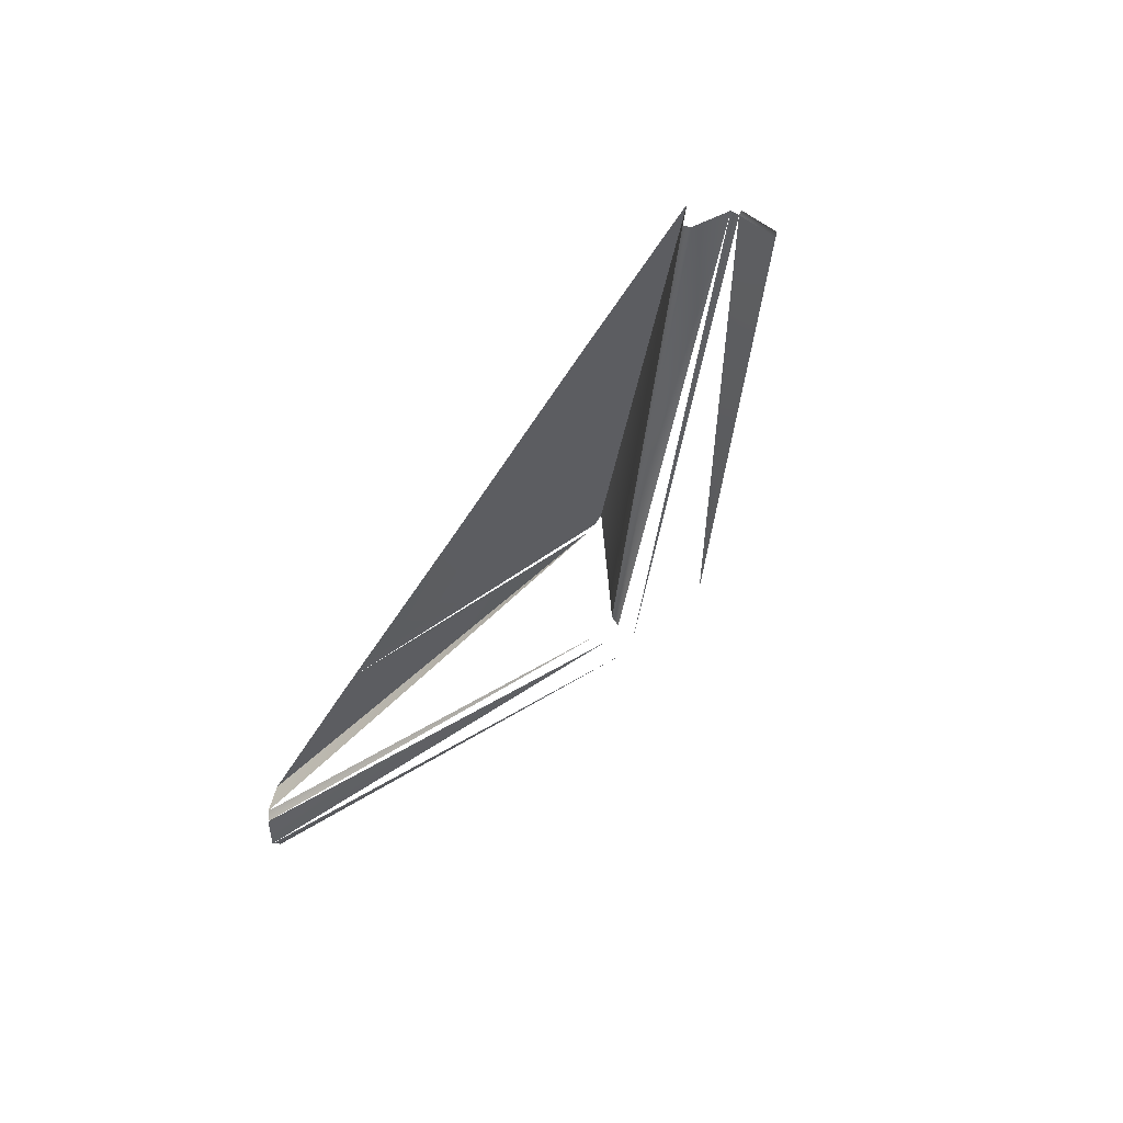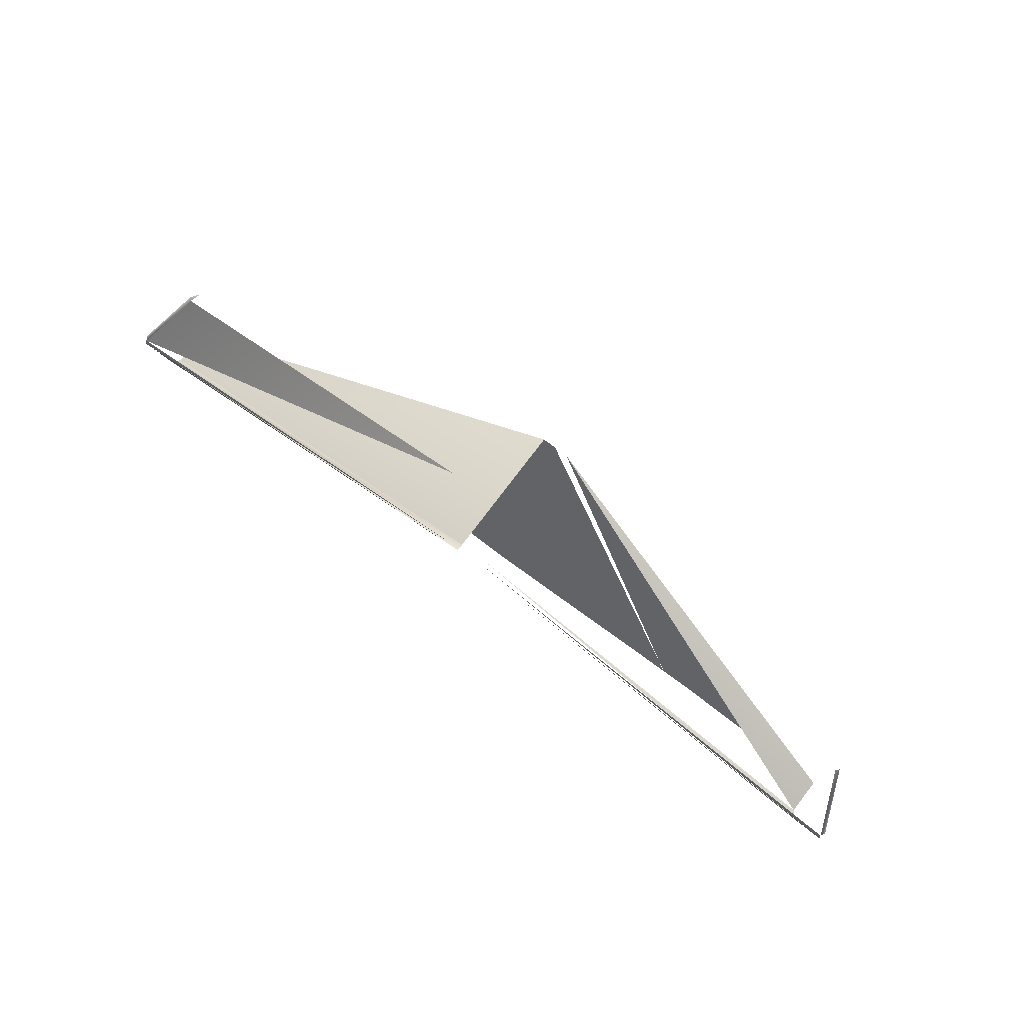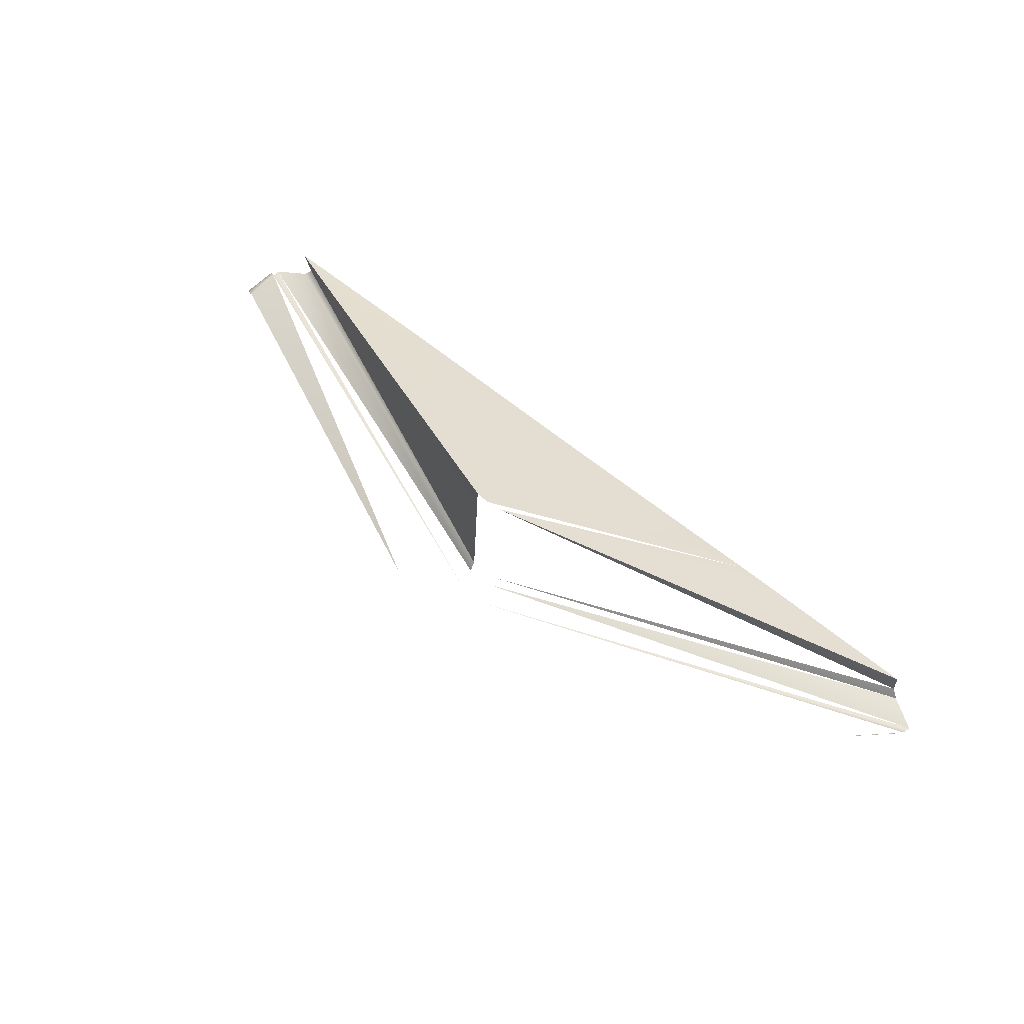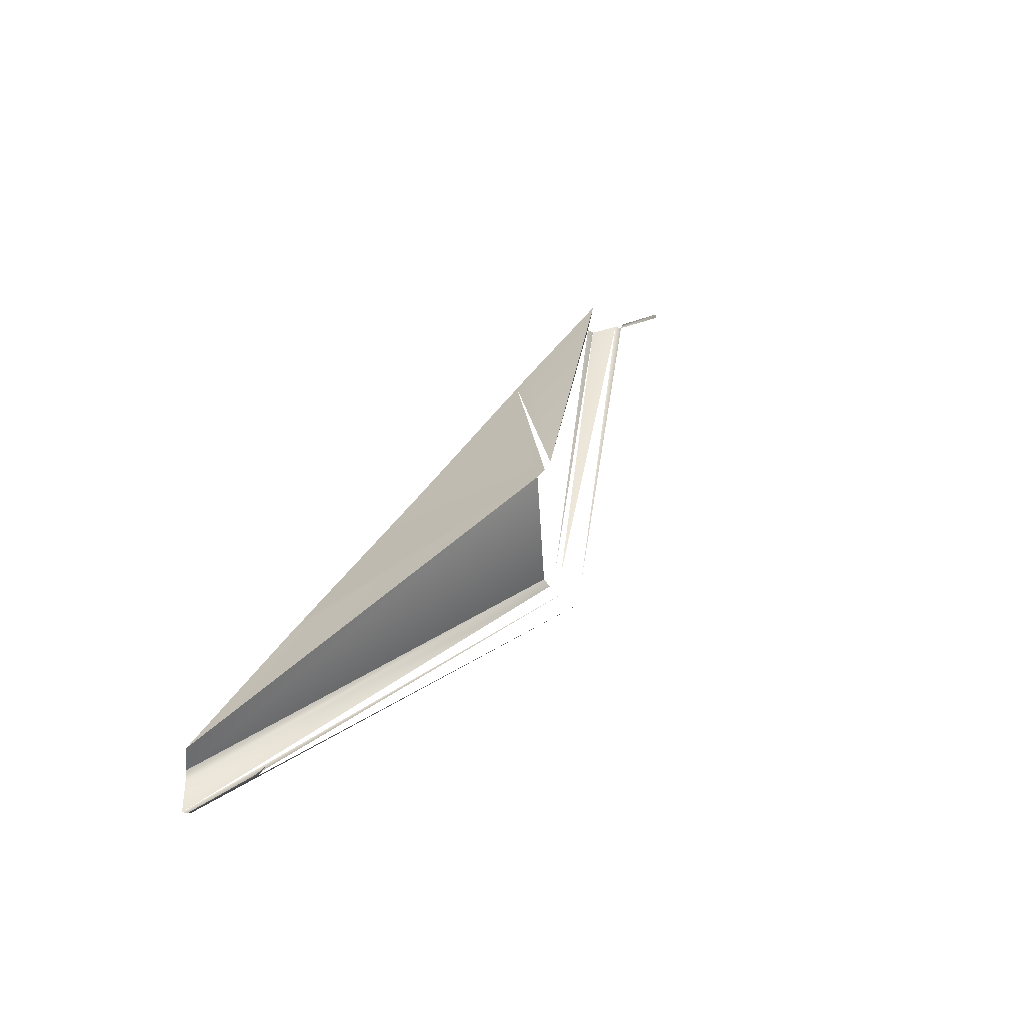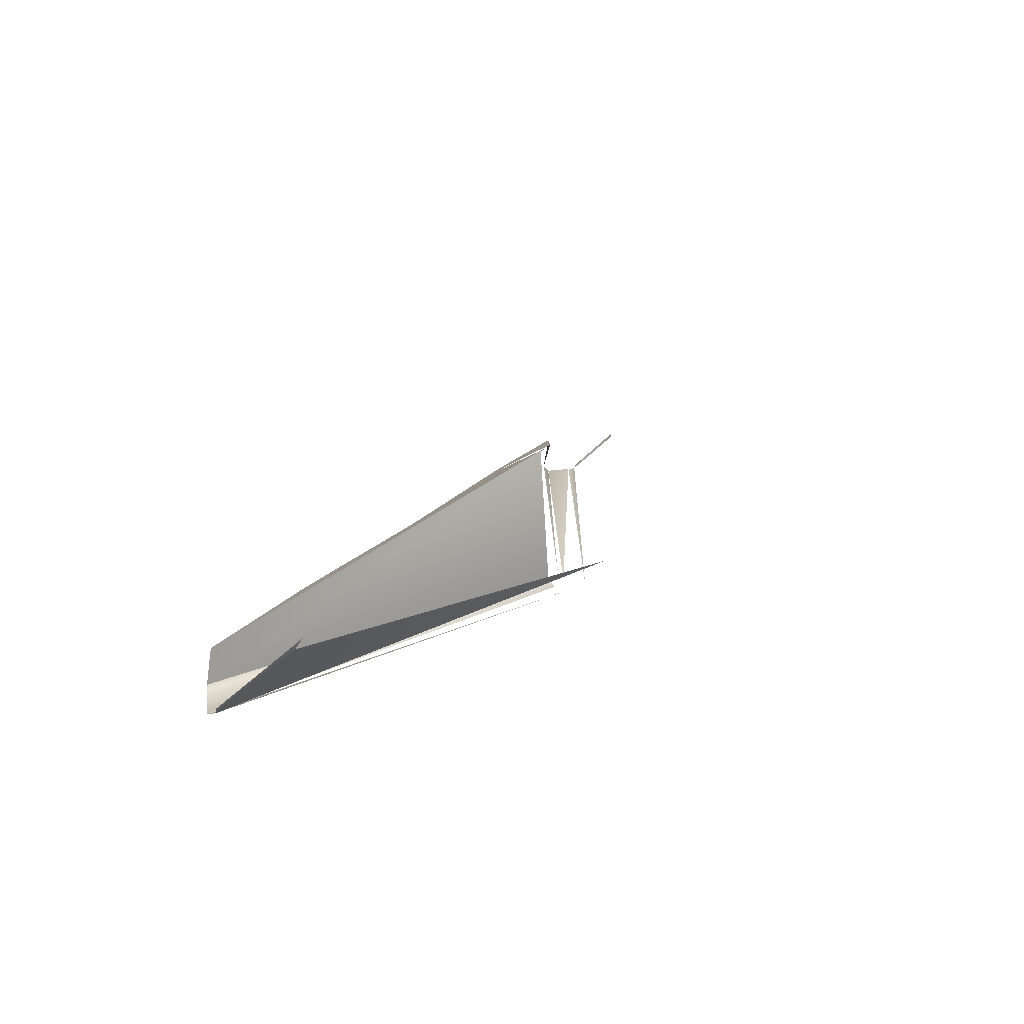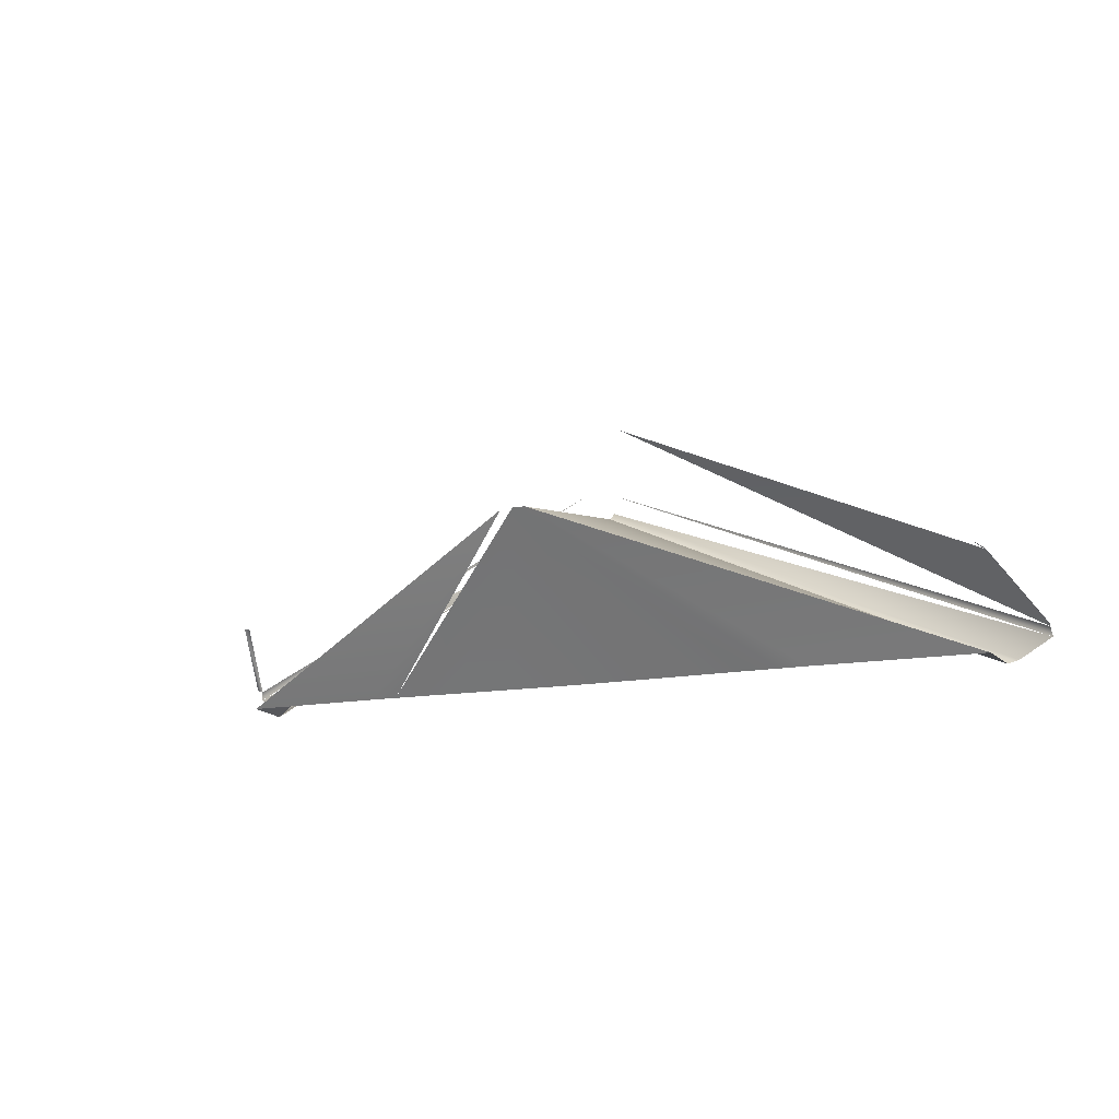
<metadata>
{"format":"obj","ext":"obj","renderer":"f3d","projection":"perspective","resolution":1024,"background":"white","views":[{"elev":-46.3,"azim":61.0,"up":"+Z"},{"elev":77.8,"azim":-143.4,"up":"+Y"},{"elev":60.8,"azim":-139.7,"up":"+Z"},{"elev":40.8,"azim":119.1,"up":"+Z"},{"elev":15.9,"azim":111.8,"up":"+Z"},{"elev":-9.8,"azim":35.9,"up":"+Y"}]}
</metadata>
<code>
o defaultMaterial.017
v 0 9.772 -7.33
v 0 11.6 -6.159
v 0.8517 9.774 -7.321
v 0.1572 11.78 -7.883
v 0.1651 11.7 -7.789
v 0.1385 12 -7.89
v 1.69 9.776 -7.309
v 2.197 9.778 -7.301
v 0.1651 11.7 -7.789
v 0.165 11.59 -6.157
v 0.6245 12.59 -7.313
v 4.928 9.708 -7.739
v 5.01 9.751 -7.832
v 5.354 9.959 -7.865
v 0.165 11.59 -6.157
v 2.605 9.778 -7.299
v 2.947 9.779 -7.295
v 4.932 9.778 -7.324
v 4.928 9.708 -7.739
v 4.932 9.778 -7.324
v 4.956 10.78 -7.191
v 5.338 10.06 -7.844
v 5.338 10.06 -7.844
v 5.362 10.07 -7.786
v 4.956 10.78 -7.191
v 4.993 10.77 -7.151
v 4.889 10.85 -7.063
v -0.8517 9.774 -7.321
v -0.1651 11.7 -7.789
v -0.1572 11.78 -7.883
v -0.2061 12.05 -7.893
v -1.69 9.776 -7.309
v -2.197 9.778 -7.301
v -0.165 11.59 -6.157
v -4.928 9.708 -7.739
v -5.01 9.751 -7.832
v -5.354 9.959 -7.865
v -5.338 10.06 -7.844
v -0.165 11.59 -6.157
v -2.605 9.778 -7.299
v -5.354 9.959 -7.865
v -2.947 9.779 -7.295
v -4.932 9.778 -7.324
v -4.928 9.708 -7.739
v -4.932 9.778 -7.324
v -5.362 10.07 -7.786
v -5.338 10.06 -7.844
v -4.993 10.77 -7.151
v -4.956 10.78 -7.191
v 5.354 9.959 -7.865
f 1 2 3
f 7 2 8
f 13 12 5
f 5 4 13
f 14 13 4
f 2 15 16
f 16 8 2
f 15 17 16
f 19 18 10
f 10 9 19
f 15 20 17
f 11 21 22
f 26 24 23
f 23 25 26
f 26 25 27
f 3 2 7
f 1 28 2
f 32 33 2
f 29 35 36
f 37 38 31
f 2 33 40
f 39 40 42
f 34 43 44
f 39 42 45
f 47 46 48
f 48 49 47
f 28 32 2
f 30 36 41
f 22 50 6

</code>
